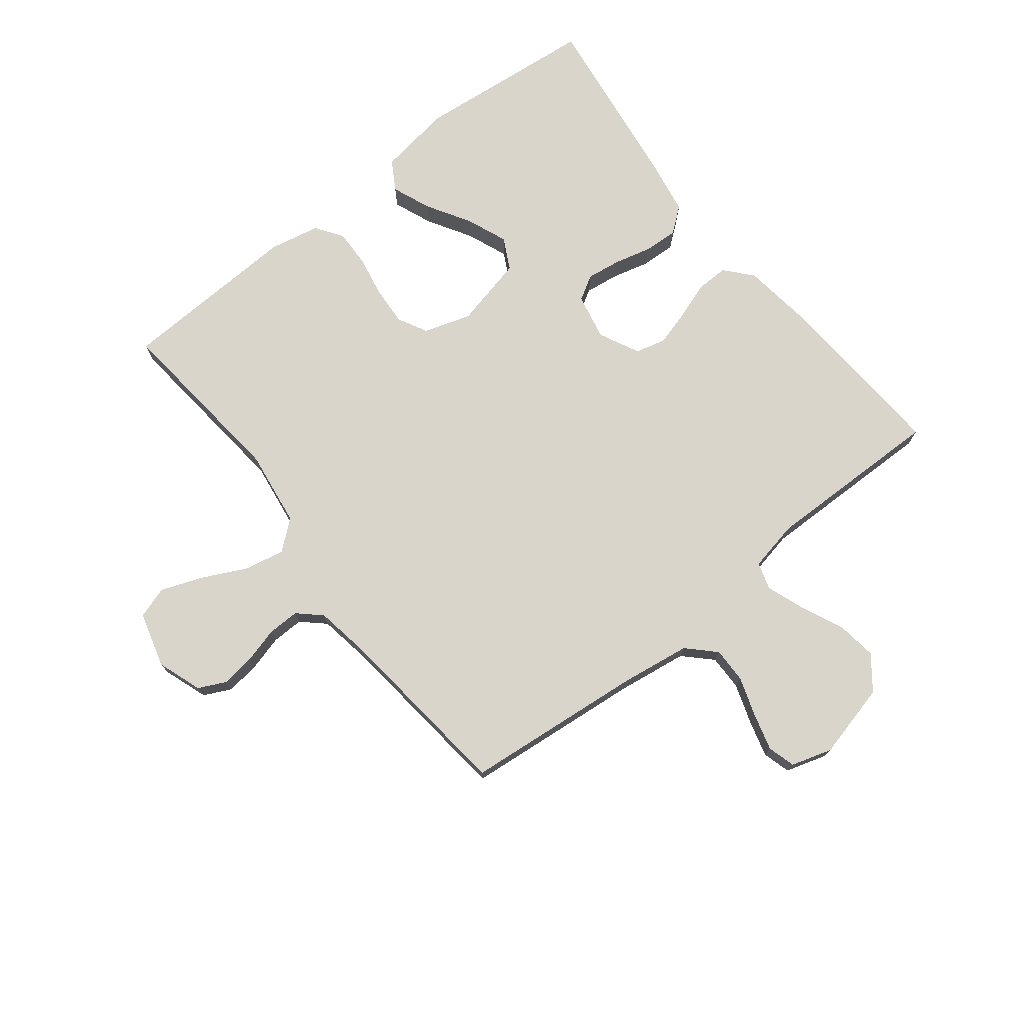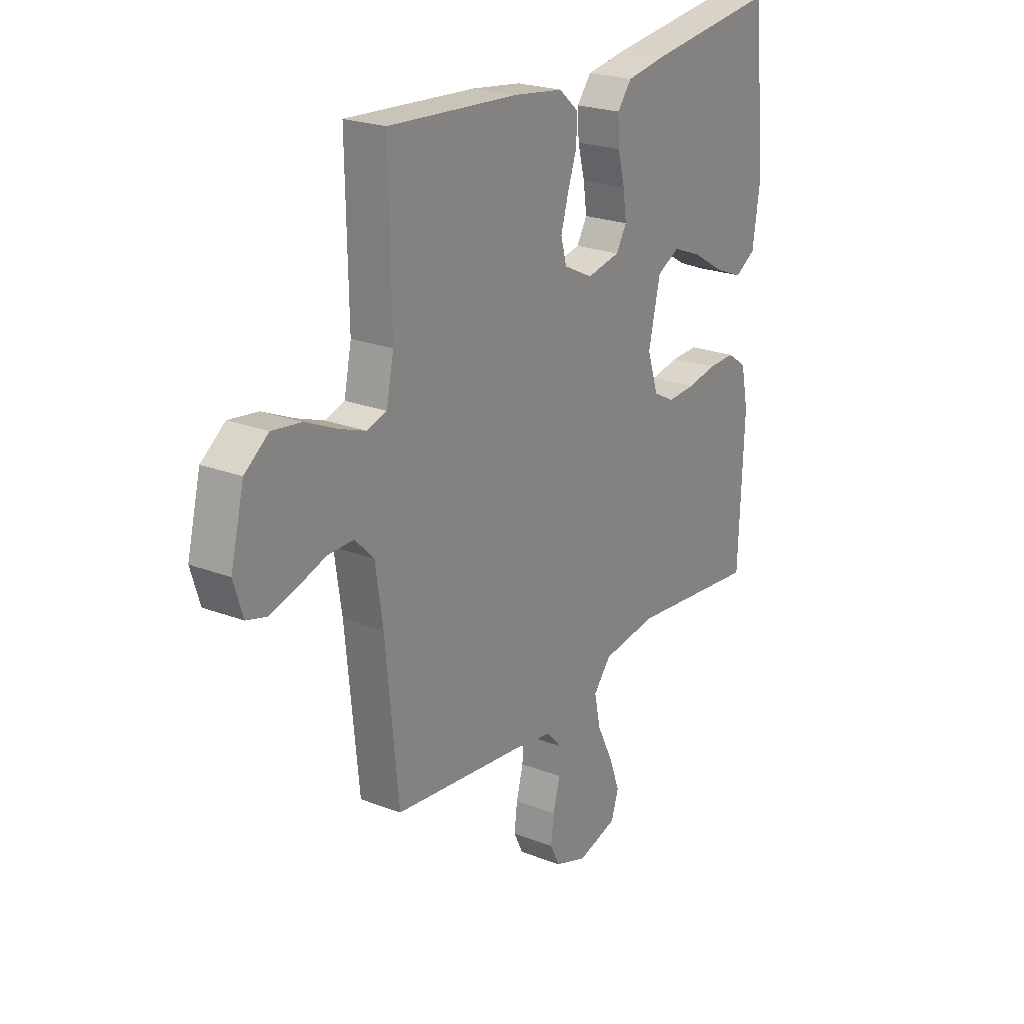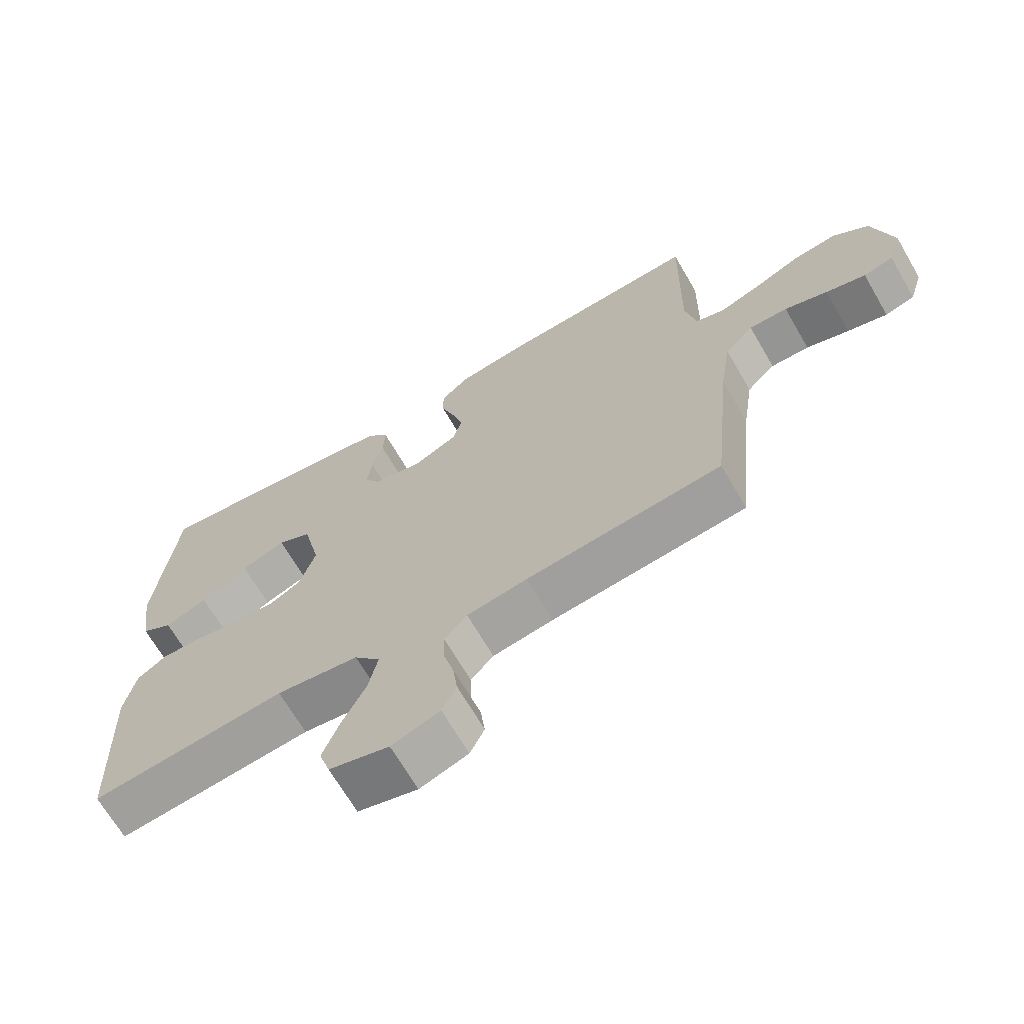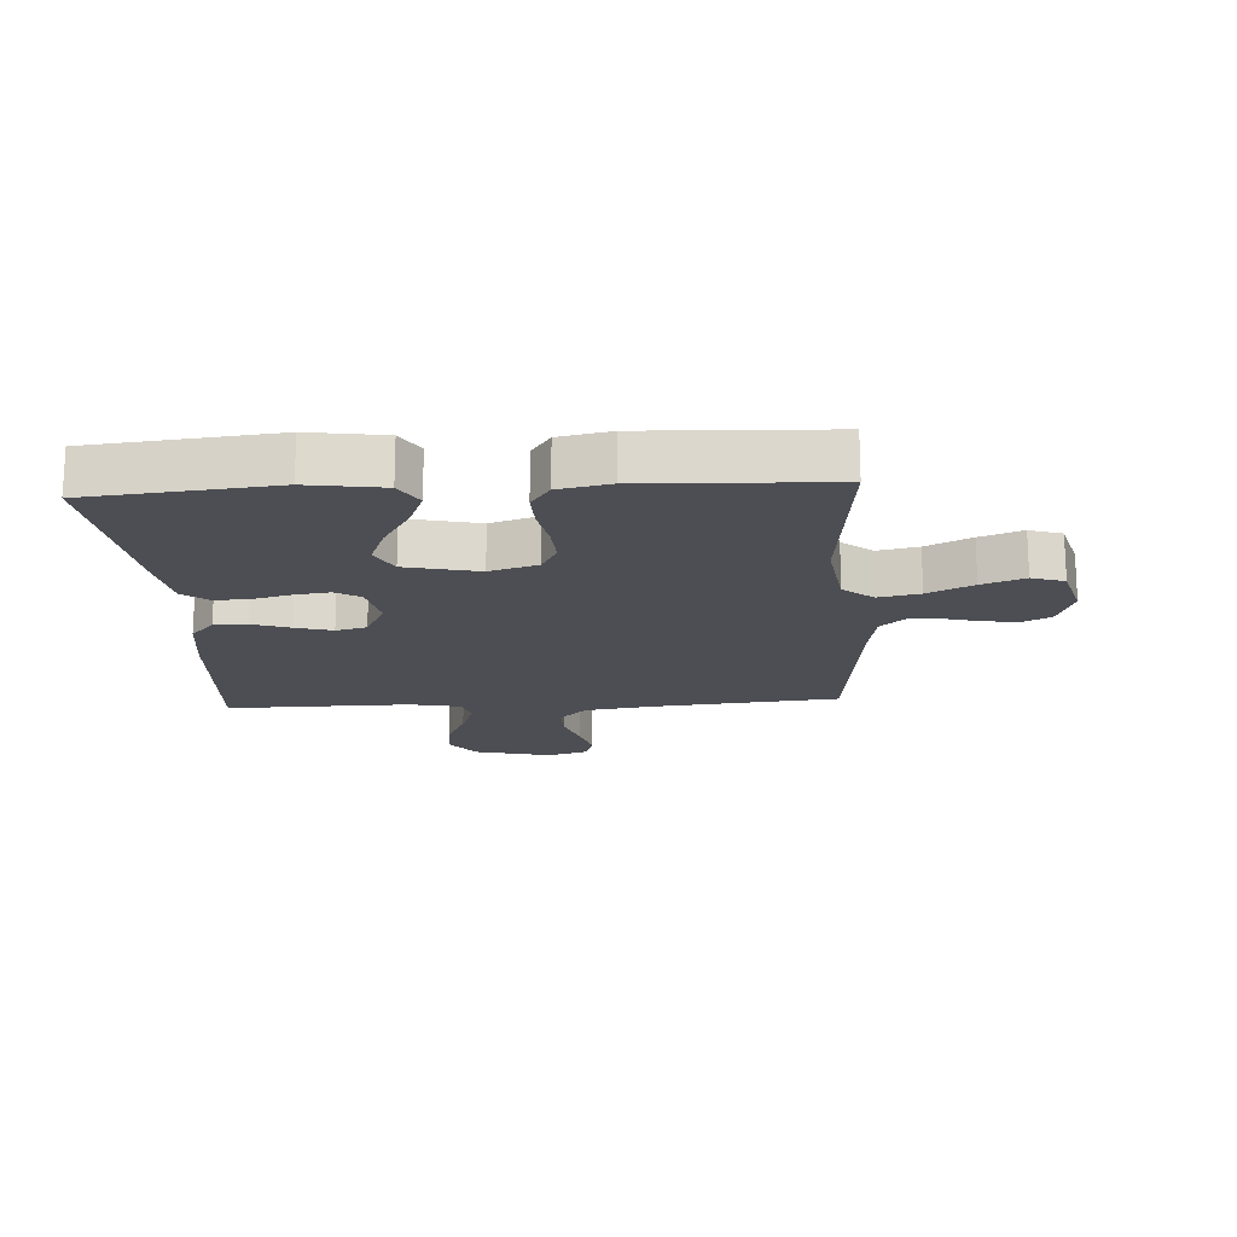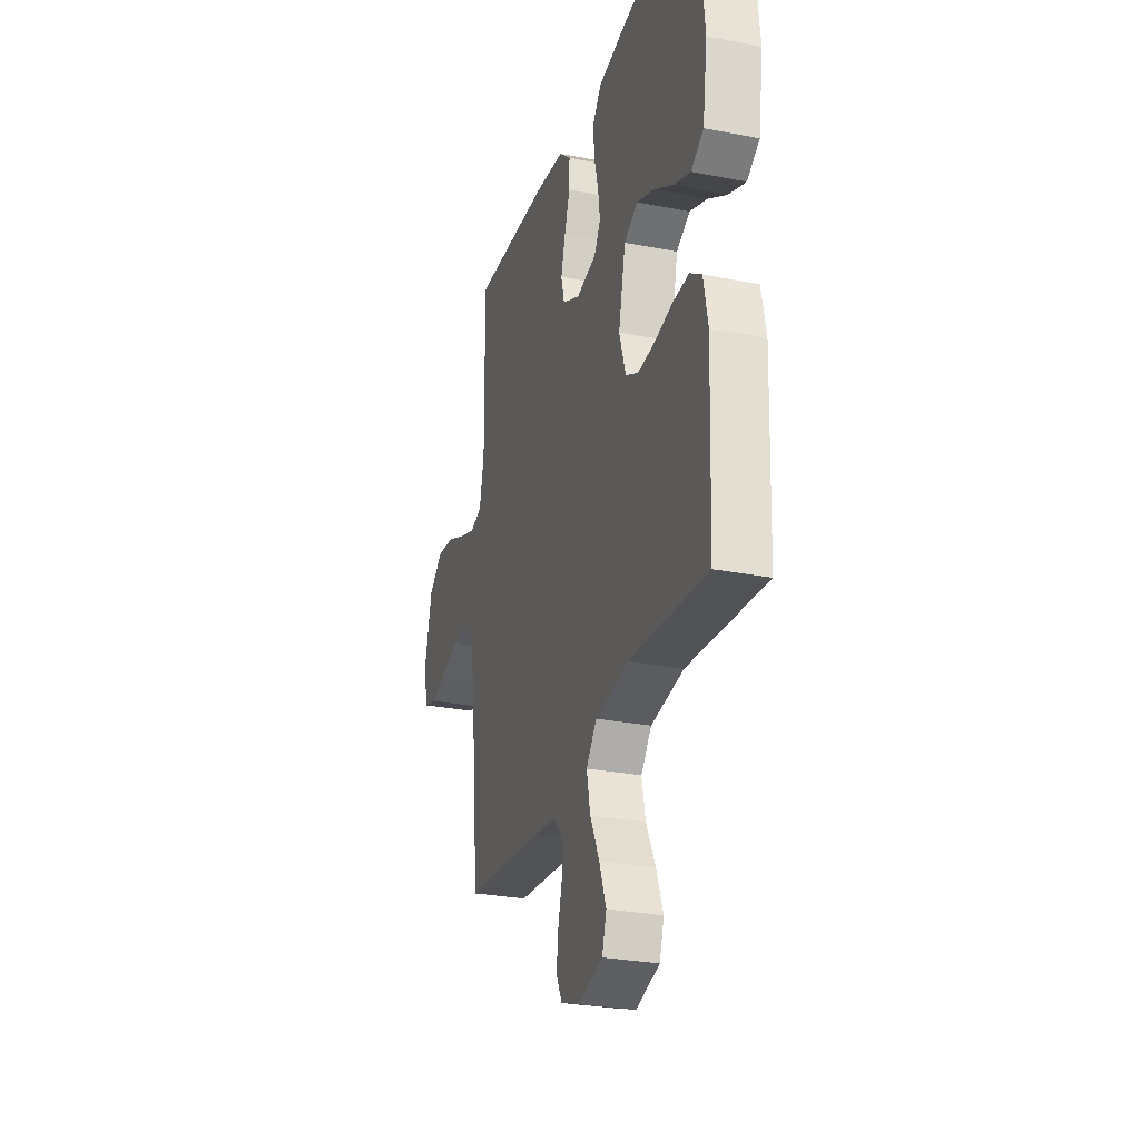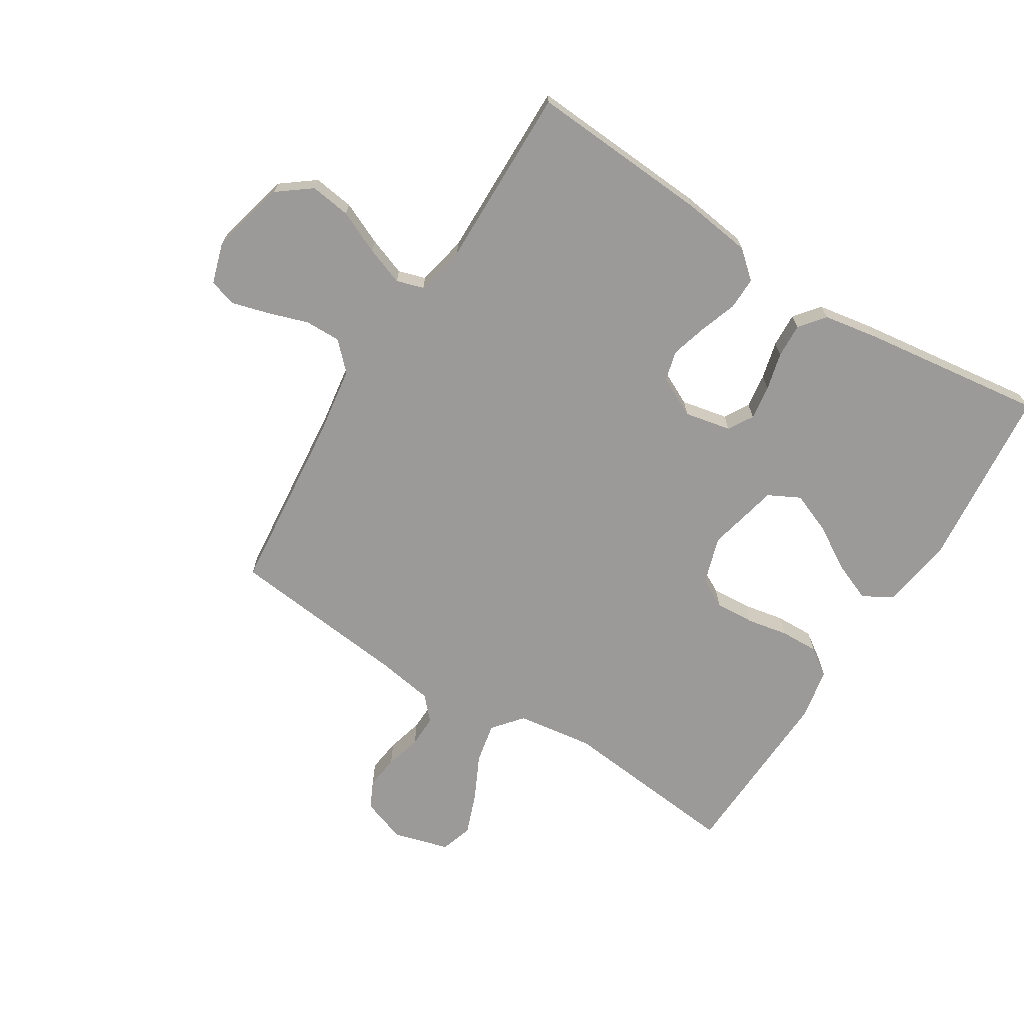
<metadata>
{"format":"obj","ext":"obj","renderer":"f3d","projection":"perspective","resolution":1024,"background":"white","views":[{"elev":74.6,"azim":-128.3,"up":"+Y"},{"elev":22.9,"azim":-56.6,"up":"+Z"},{"elev":-68.0,"azim":-149.8,"up":"+Z"},{"elev":-17.4,"azim":93.3,"up":"+Y"},{"elev":-27.9,"azim":73.5,"up":"+Z"},{"elev":-69.4,"azim":-32.1,"up":"+Y"}]}
</metadata>
<code>
v -0.5 0.07 -0.5
v -0.53 0.07 -0.2
v -0.547 0.07 -0.085
v -0.591 0.07 -0.041
v -0.65 0.07 -0.042
v -0.716 0.07 -0.064
v -0.777 0.07 -0.081
v -0.823 0.07 -0.068
v -0.844 0.07 0
v -0.813 0.07 0.125
v -0.758 0.07 0.167
v -0.691 0.07 0.158
v -0.62 0.07 0.126
v -0.557 0.07 0.103
v -0.512 0.07 0.117
v -0.495 0.07 0.2
v -0.5 0.07 0.5
v -0.2 0.07 0.481
v -0.086 0.07 0.466
v -0.041 0.07 0.427
v -0.042 0.07 0.373
v -0.063 0.07 0.312
v -0.08 0.07 0.252
v -0.067 0.07 0.202
v 0 0.07 0.169
v 0.077 0.07 0.185
v 0.101 0.07 0.226
v 0.093 0.07 0.283
v 0.077 0.07 0.345
v 0.074 0.07 0.402
v 0.107 0.07 0.444
v 0.2 0.07 0.46
v 0.5 0.07 0.5
v 0.531 0.07 0.2
v 0.513 0.07 0.078
v 0.465 0.07 0.049
v 0.4 0.07 0.075
v 0.327 0.07 0.119
v 0.259 0.07 0.146
v 0.207 0.07 0.119
v 0.18 0.07 0
v 0.205 0.07 -0.078
v 0.254 0.07 -0.104
v 0.319 0.07 -0.1
v 0.387 0.07 -0.087
v 0.45 0.07 -0.085
v 0.495 0.07 -0.116
v 0.512 0.07 -0.2
v 0.5 0.07 -0.5
v 0.2 0.07 -0.47
v 0.073 0.07 -0.488
v 0.033 0.07 -0.537
v 0.047 0.07 -0.604
v 0.083 0.07 -0.677
v 0.109 0.07 -0.746
v 0.092 0.07 -0.799
v 0 0.07 -0.825
v -0.074 0.07 -0.799
v -0.096 0.07 -0.754
v -0.089 0.07 -0.698
v -0.073 0.07 -0.638
v -0.072 0.07 -0.585
v -0.107 0.07 -0.547
v -0.2 0.07 -0.532
v -0.5 0 -0.5
v -0.53 0 -0.2
v -0.547 0 -0.085
v -0.591 0 -0.041
v -0.65 0 -0.042
v -0.716 0 -0.064
v -0.777 0 -0.081
v -0.823 0 -0.068
v -0.844 0 0
v -0.813 0 0.125
v -0.758 0 0.167
v -0.691 0 0.158
v -0.62 0 0.126
v -0.557 0 0.103
v -0.512 0 0.117
v -0.495 0 0.2
v -0.5 0 0.5
v -0.2 0 0.481
v -0.086 0 0.466
v -0.041 0 0.427
v -0.042 0 0.373
v -0.063 0 0.312
v -0.08 0 0.252
v -0.067 0 0.202
v 0 0 0.169
v 0.077 0 0.185
v 0.101 0 0.226
v 0.093 0 0.283
v 0.077 0 0.345
v 0.074 0 0.402
v 0.107 0 0.444
v 0.2 0 0.46
v 0.5 0 0.5
v 0.531 0 0.2
v 0.513 0 0.078
v 0.465 0 0.049
v 0.4 0 0.075
v 0.327 0 0.119
v 0.259 0 0.146
v 0.207 0 0.119
v 0.18 0 0
v 0.205 0 -0.078
v 0.254 0 -0.104
v 0.319 0 -0.1
v 0.387 0 -0.087
v 0.45 0 -0.085
v 0.495 0 -0.116
v 0.512 0 -0.2
v 0.5 0 -0.5
v 0.2 0 -0.47
v 0.073 0 -0.488
v 0.033 0 -0.537
v 0.047 0 -0.604
v 0.083 0 -0.677
v 0.109 0 -0.746
v 0.092 0 -0.799
v 0 0 -0.825
v -0.074 0 -0.799
v -0.096 0 -0.754
v -0.089 0 -0.698
v -0.073 0 -0.638
v -0.072 0 -0.585
v -0.107 0 -0.547
v -0.2 0 -0.532
f 59 60 61
f 58 59 61
f 57 58 61
f 56 57 61
f 55 56 61
f 54 55 61
f 53 54 61
f 52 53 61 62
f 51 52 62 63
f 48 49 50
f 47 48 50
f 46 47 50
f 45 46 50
f 44 45 50
f 43 44 50 51
f 51 63 64
f 43 51 64
f 42 43 64
f 36 37 38
f 35 36 38
f 34 35 38
f 33 34 38
f 32 33 38
f 31 32 38
f 30 31 38
f 29 30 38
f 28 29 38
f 27 28 38 39
f 26 27 39 40
f 20 21 22
f 19 20 22
f 18 19 22
f 17 18 22
f 16 17 22
f 15 16 22 23
f 11 12 13
f 10 11 13
f 9 10 13
f 8 9 13
f 7 8 13
f 6 7 13
f 5 6 13
f 4 5 13 14
f 3 4 14 15
f 64 1 2
f 42 64 2
f 41 42 2
f 41 2 3
f 40 41 3
f 26 40 3
f 25 26 3
f 3 15 23 24
f 3 24 25
f 125 124 123
f 125 123 122
f 125 122 121
f 125 121 120
f 125 120 119
f 125 119 118
f 125 118 117
f 126 125 117 116
f 127 126 116 115
f 114 113 112
f 114 112 111
f 114 111 110
f 114 110 109
f 114 109 108
f 115 114 108 107
f 128 127 115
f 128 115 107
f 128 107 106
f 102 101 100
f 102 100 99
f 102 99 98
f 102 98 97
f 102 97 96
f 102 96 95
f 102 95 94
f 102 94 93
f 102 93 92
f 103 102 92 91
f 104 103 91 90
f 86 85 84
f 86 84 83
f 86 83 82
f 86 82 81
f 86 81 80
f 87 86 80 79
f 77 76 75
f 77 75 74
f 77 74 73
f 77 73 72
f 77 72 71
f 77 71 70
f 77 70 69
f 78 77 69 68
f 79 78 68 67
f 66 65 128
f 66 128 106
f 66 106 105
f 67 66 105
f 67 105 104
f 67 104 90
f 67 90 89
f 88 87 79 67
f 89 88 67
f 1 65 66 2
f 2 66 67 3
f 3 67 68 4
f 4 68 69 5
f 5 69 70 6
f 6 70 71 7
f 7 71 72 8
f 8 72 73 9
f 9 73 74 10
f 10 74 75 11
f 11 75 76 12
f 12 76 77 13
f 13 77 78 14
f 14 78 79 15
f 15 79 80 16
f 16 80 81 17
f 17 81 82 18
f 18 82 83 19
f 19 83 84 20
f 20 84 85 21
f 21 85 86 22
f 22 86 87 23
f 23 87 88 24
f 24 88 89 25
f 25 89 90 26
f 26 90 91 27
f 27 91 92 28
f 28 92 93 29
f 29 93 94 30
f 30 94 95 31
f 31 95 96 32
f 32 96 97 33
f 33 97 98 34
f 34 98 99 35
f 35 99 100 36
f 36 100 101 37
f 37 101 102 38
f 38 102 103 39
f 39 103 104 40
f 40 104 105 41
f 41 105 106 42
f 42 106 107 43
f 43 107 108 44
f 44 108 109 45
f 45 109 110 46
f 46 110 111 47
f 47 111 112 48
f 48 112 113 49
f 49 113 114 50
f 50 114 115 51
f 51 115 116 52
f 52 116 117 53
f 53 117 118 54
f 54 118 119 55
f 55 119 120 56
f 56 120 121 57
f 57 121 122 58
f 58 122 123 59
f 59 123 124 60
f 60 124 125 61
f 61 125 126 62
f 62 126 127 63
f 63 127 128 64
f 64 128 65 1

</code>
